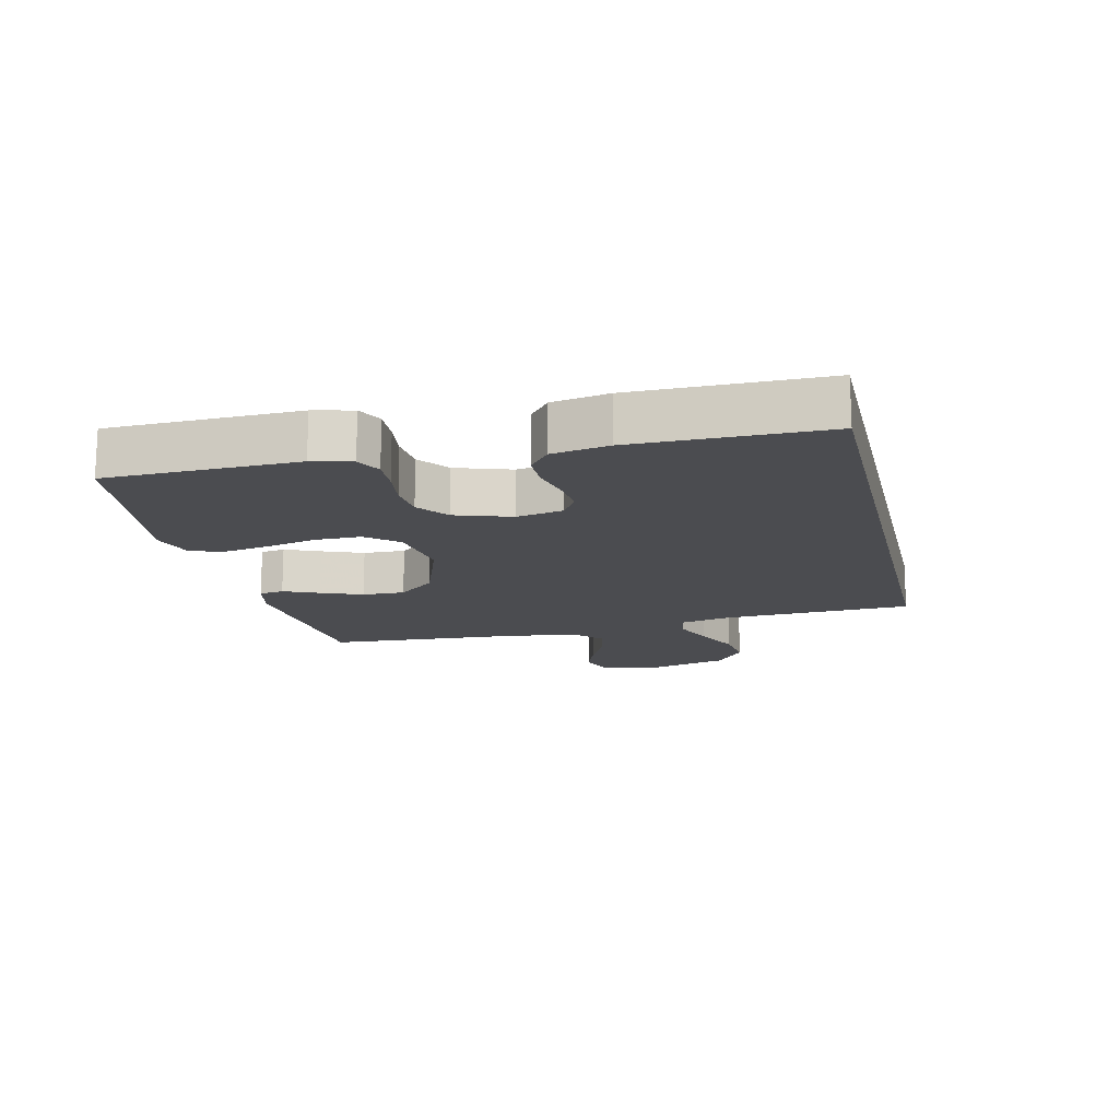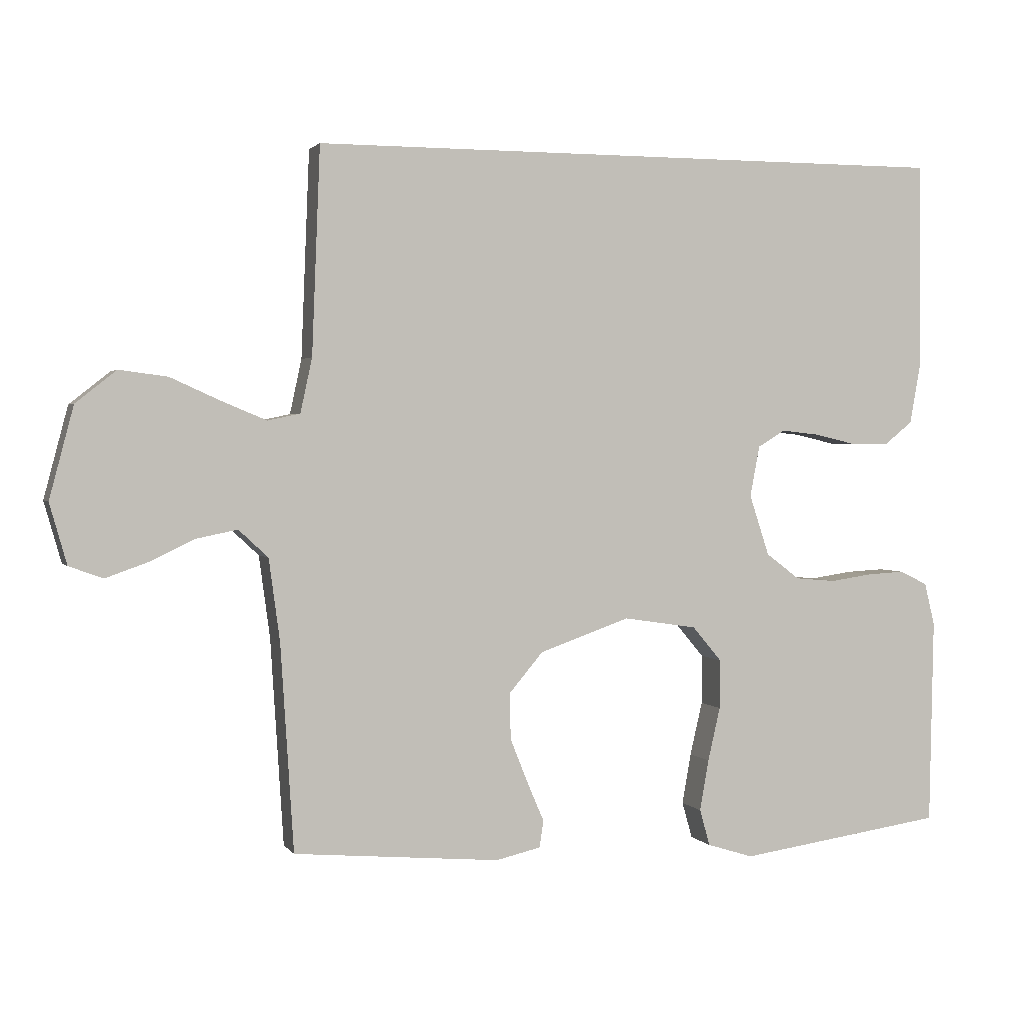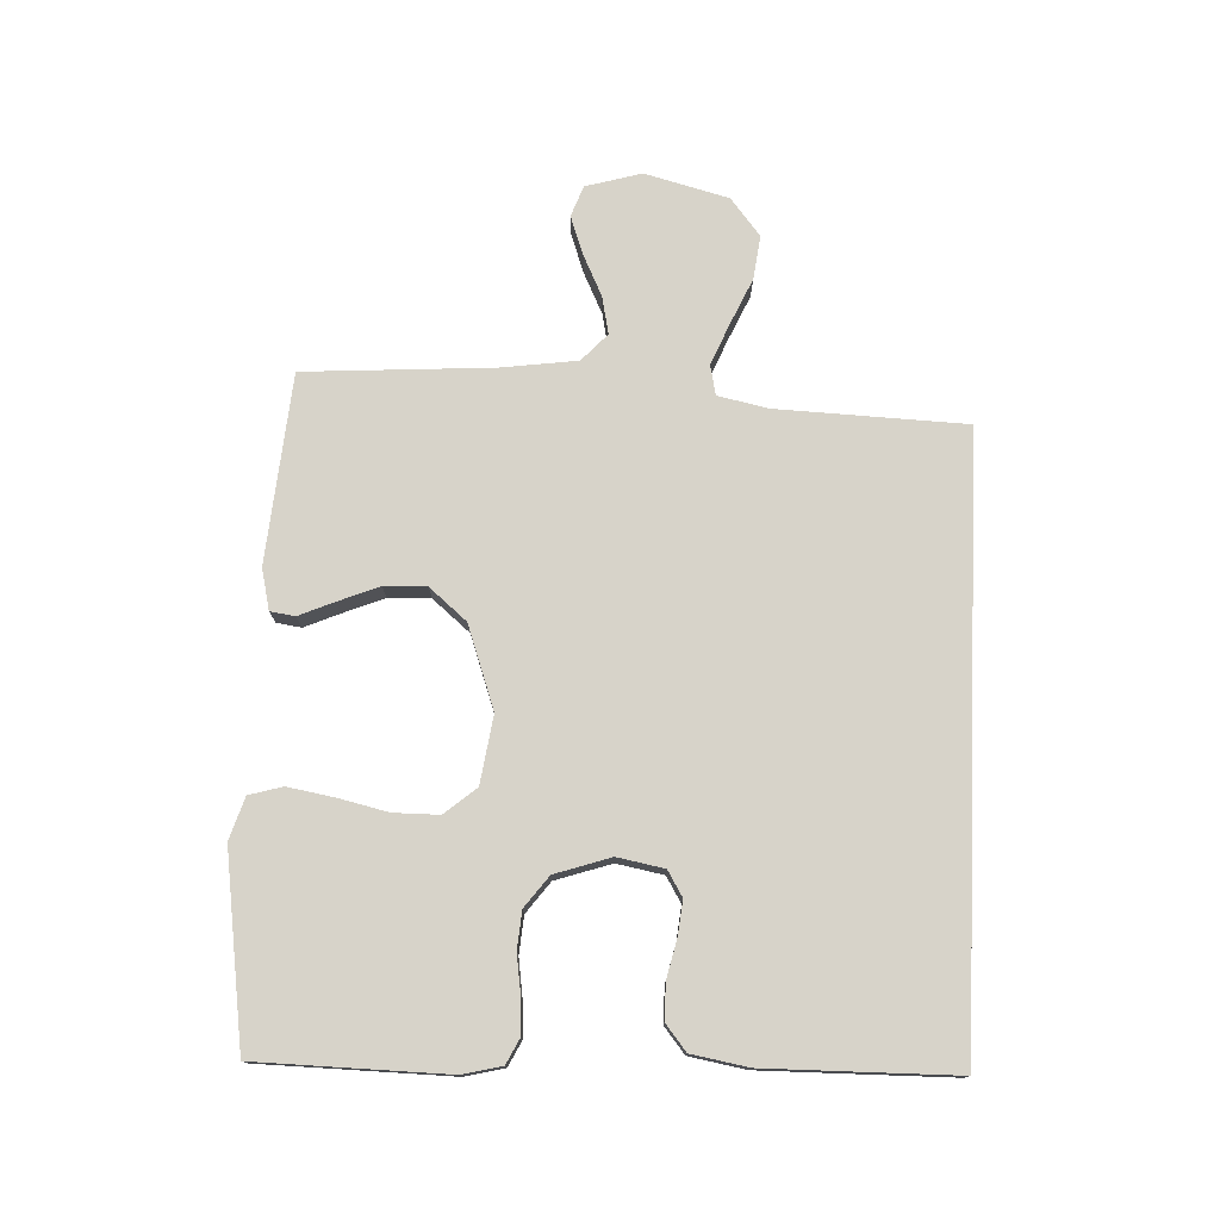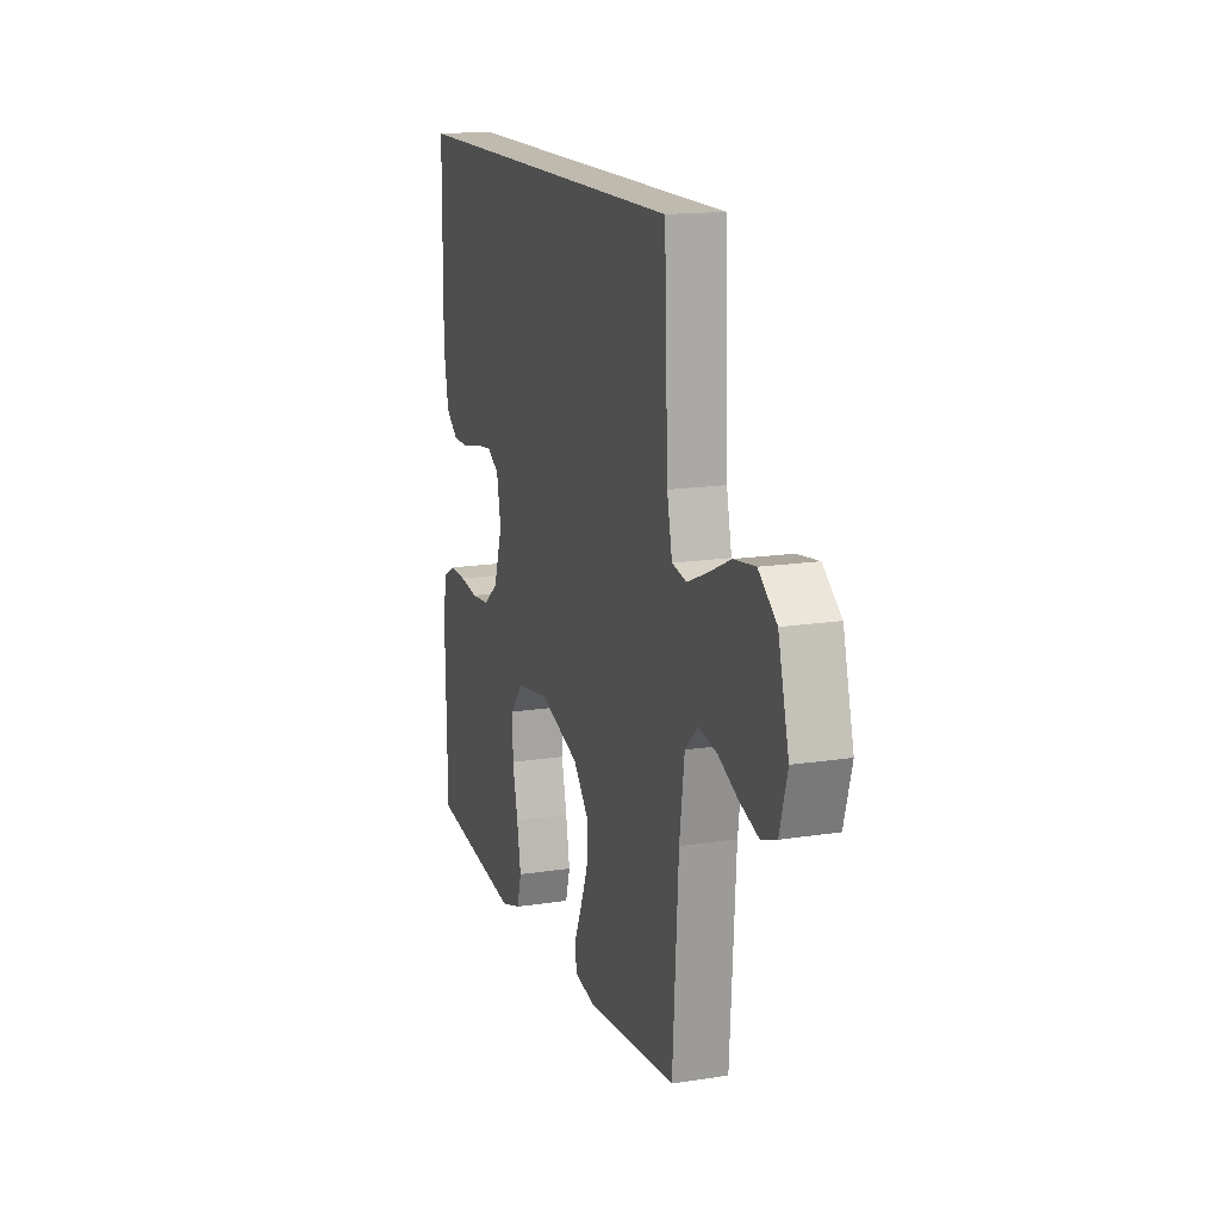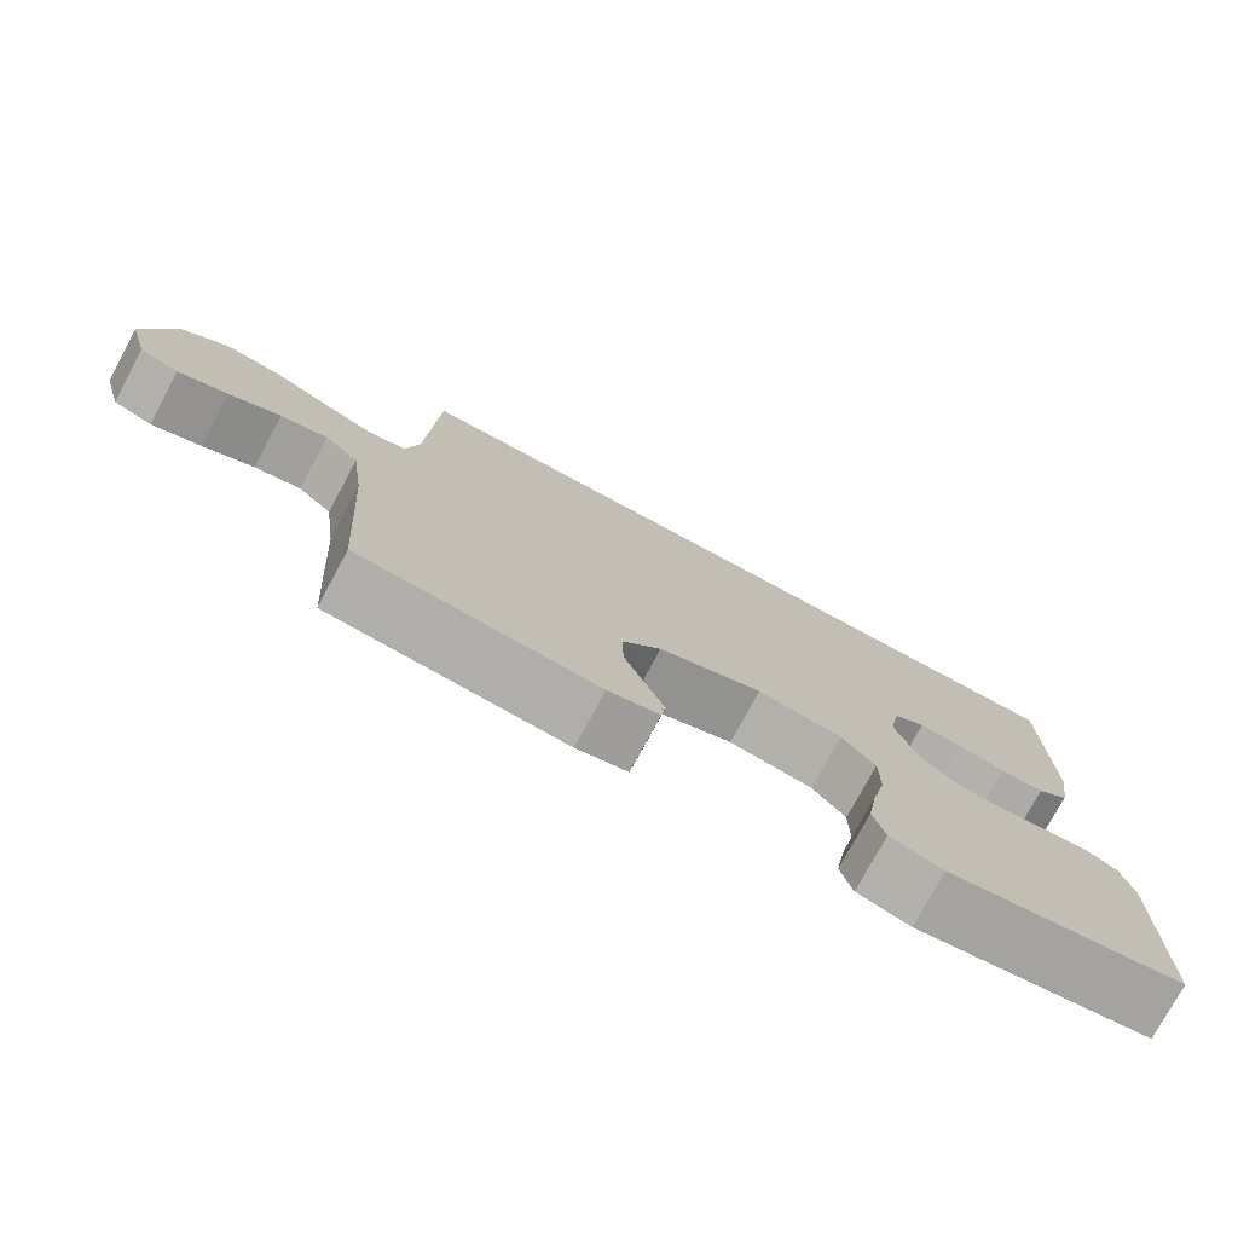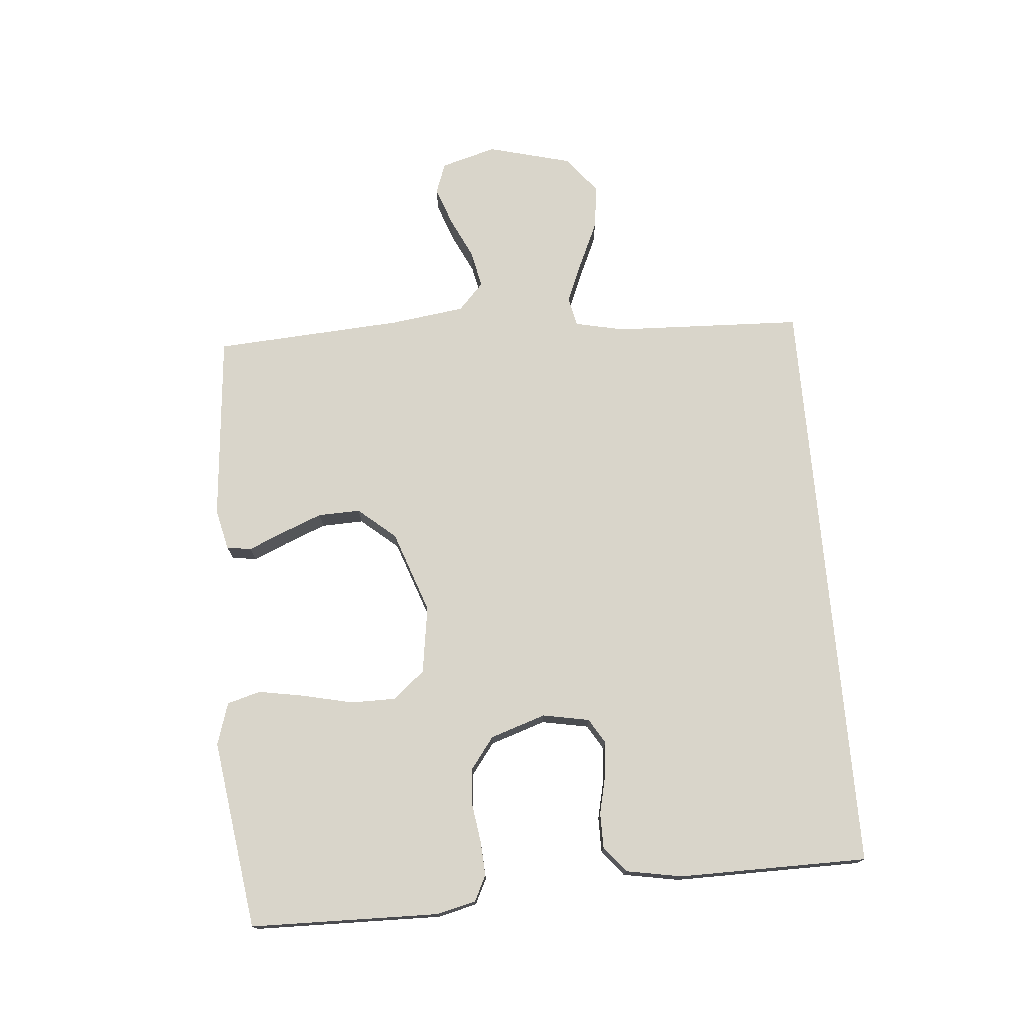
<metadata>
{"format":"obj","ext":"obj","renderer":"f3d","projection":"perspective","resolution":1024,"background":"white","views":[{"elev":-15.2,"azim":-76.8,"up":"+Y"},{"elev":1.8,"azim":162.3,"up":"+Z"},{"elev":76.1,"azim":-87.6,"up":"+Y"},{"elev":15.6,"azim":71.7,"up":"+Z"},{"elev":-76.4,"azim":151.7,"up":"+Z"},{"elev":74.5,"azim":-94.9,"up":"+Y"}]}
</metadata>
<code>
v -0.478 0.07 0.5
v 0.46 0.07 0.5
v 0.472 0.07 0.2
v 0.489 0.07 0.121
v 0.536 0.07 0.111
v 0.601 0.07 0.138
v 0.674 0.07 0.171
v 0.744 0.07 0.18
v 0.803 0.07 0.133
v 0.838 0.07 0
v 0.813 0.07 -0.088
v 0.764 0.07 -0.106
v 0.702 0.07 -0.084
v 0.637 0.07 -0.053
v 0.578 0.07 -0.041
v 0.535 0.07 -0.081
v 0.519 0.07 -0.2
v 0.5 0.07 -0.5
v 0.2 0.07 -0.526
v 0.135 0.07 -0.511
v 0.129 0.07 -0.472
v 0.153 0.07 -0.416
v 0.179 0.07 -0.351
v 0.181 0.07 -0.284
v 0.131 0.07 -0.225
v 0 0.07 -0.179
v -0.107 0.07 -0.195
v -0.149 0.07 -0.245
v -0.149 0.07 -0.317
v -0.131 0.07 -0.395
v -0.118 0.07 -0.469
v -0.133 0.07 -0.522
v -0.2 0.07 -0.543
v -0.5 0.07 -0.5
v -0.506 0.07 -0.2
v -0.491 0.07 -0.138
v -0.451 0.07 -0.118
v -0.397 0.07 -0.121
v -0.335 0.07 -0.13
v -0.276 0.07 -0.125
v -0.227 0.07 -0.088
v -0.198 0.07 0
v -0.212 0.07 0.074
v -0.252 0.07 0.098
v -0.307 0.07 0.092
v -0.367 0.07 0.078
v -0.423 0.07 0.078
v -0.464 0.07 0.111
v -0.48 0.07 0.2
v -0.478 0 0.5
v 0.46 0 0.5
v 0.472 0 0.2
v 0.489 0 0.121
v 0.536 0 0.111
v 0.601 0 0.138
v 0.674 0 0.171
v 0.744 0 0.18
v 0.803 0 0.133
v 0.838 0 0
v 0.813 0 -0.088
v 0.764 0 -0.106
v 0.702 0 -0.084
v 0.637 0 -0.053
v 0.578 0 -0.041
v 0.535 0 -0.081
v 0.519 0 -0.2
v 0.5 0 -0.5
v 0.2 0 -0.526
v 0.135 0 -0.511
v 0.129 0 -0.472
v 0.153 0 -0.416
v 0.179 0 -0.351
v 0.181 0 -0.284
v 0.131 0 -0.225
v 0 0 -0.179
v -0.107 0 -0.195
v -0.149 0 -0.245
v -0.149 0 -0.317
v -0.131 0 -0.395
v -0.118 0 -0.469
v -0.133 0 -0.522
v -0.2 0 -0.543
v -0.5 0 -0.5
v -0.506 0 -0.2
v -0.491 0 -0.138
v -0.451 0 -0.118
v -0.397 0 -0.121
v -0.335 0 -0.13
v -0.276 0 -0.125
v -0.227 0 -0.088
v -0.198 0 0
v -0.212 0 0.074
v -0.252 0 0.098
v -0.307 0 0.092
v -0.367 0 0.078
v -0.423 0 0.078
v -0.464 0 0.111
v -0.48 0 0.2
f 49 1 2
f 48 49 2
f 47 48 2
f 46 47 2
f 45 46 2
f 44 45 2 3
f 43 44 3 4
f 42 43 4 5
f 41 42 5
f 40 41 5
f 37 38 39
f 36 37 39
f 35 36 39
f 34 35 39
f 33 34 39
f 32 33 39
f 31 32 39
f 30 31 39
f 29 30 39
f 28 29 39 40
f 27 28 40
f 26 27 40 5
f 20 21 22
f 19 20 22
f 18 19 22
f 17 18 22
f 16 17 22 23
f 15 16 23 24
f 12 13 14
f 11 12 14
f 10 11 14
f 9 10 14
f 8 9 14
f 7 8 14
f 6 7 14
f 6 14 15
f 5 6 15
f 26 5 15
f 25 26 15
f 15 24 25
f 51 50 98
f 51 98 97
f 51 97 96
f 51 96 95
f 51 95 94
f 52 51 94 93
f 53 52 93 92
f 54 53 92 91
f 54 91 90
f 54 90 89
f 88 87 86
f 88 86 85
f 88 85 84
f 88 84 83
f 88 83 82
f 88 82 81
f 88 81 80
f 88 80 79
f 88 79 78
f 89 88 78 77
f 89 77 76
f 54 89 76 75
f 71 70 69
f 71 69 68
f 71 68 67
f 71 67 66
f 72 71 66 65
f 73 72 65 64
f 63 62 61
f 63 61 60
f 63 60 59
f 63 59 58
f 63 58 57
f 63 57 56
f 63 56 55
f 64 63 55
f 64 55 54
f 64 54 75
f 64 75 74
f 74 73 64
f 1 50 51 2
f 2 51 52 3
f 3 52 53 4
f 4 53 54 5
f 5 54 55 6
f 6 55 56 7
f 7 56 57 8
f 8 57 58 9
f 9 58 59 10
f 10 59 60 11
f 11 60 61 12
f 12 61 62 13
f 13 62 63 14
f 14 63 64 15
f 15 64 65 16
f 16 65 66 17
f 17 66 67 18
f 18 67 68 19
f 19 68 69 20
f 20 69 70 21
f 21 70 71 22
f 22 71 72 23
f 23 72 73 24
f 24 73 74 25
f 25 74 75 26
f 26 75 76 27
f 27 76 77 28
f 28 77 78 29
f 29 78 79 30
f 30 79 80 31
f 31 80 81 32
f 32 81 82 33
f 33 82 83 34
f 34 83 84 35
f 35 84 85 36
f 36 85 86 37
f 37 86 87 38
f 38 87 88 39
f 39 88 89 40
f 40 89 90 41
f 41 90 91 42
f 42 91 92 43
f 43 92 93 44
f 44 93 94 45
f 45 94 95 46
f 46 95 96 47
f 47 96 97 48
f 48 97 98 49
f 49 98 50 1

</code>
